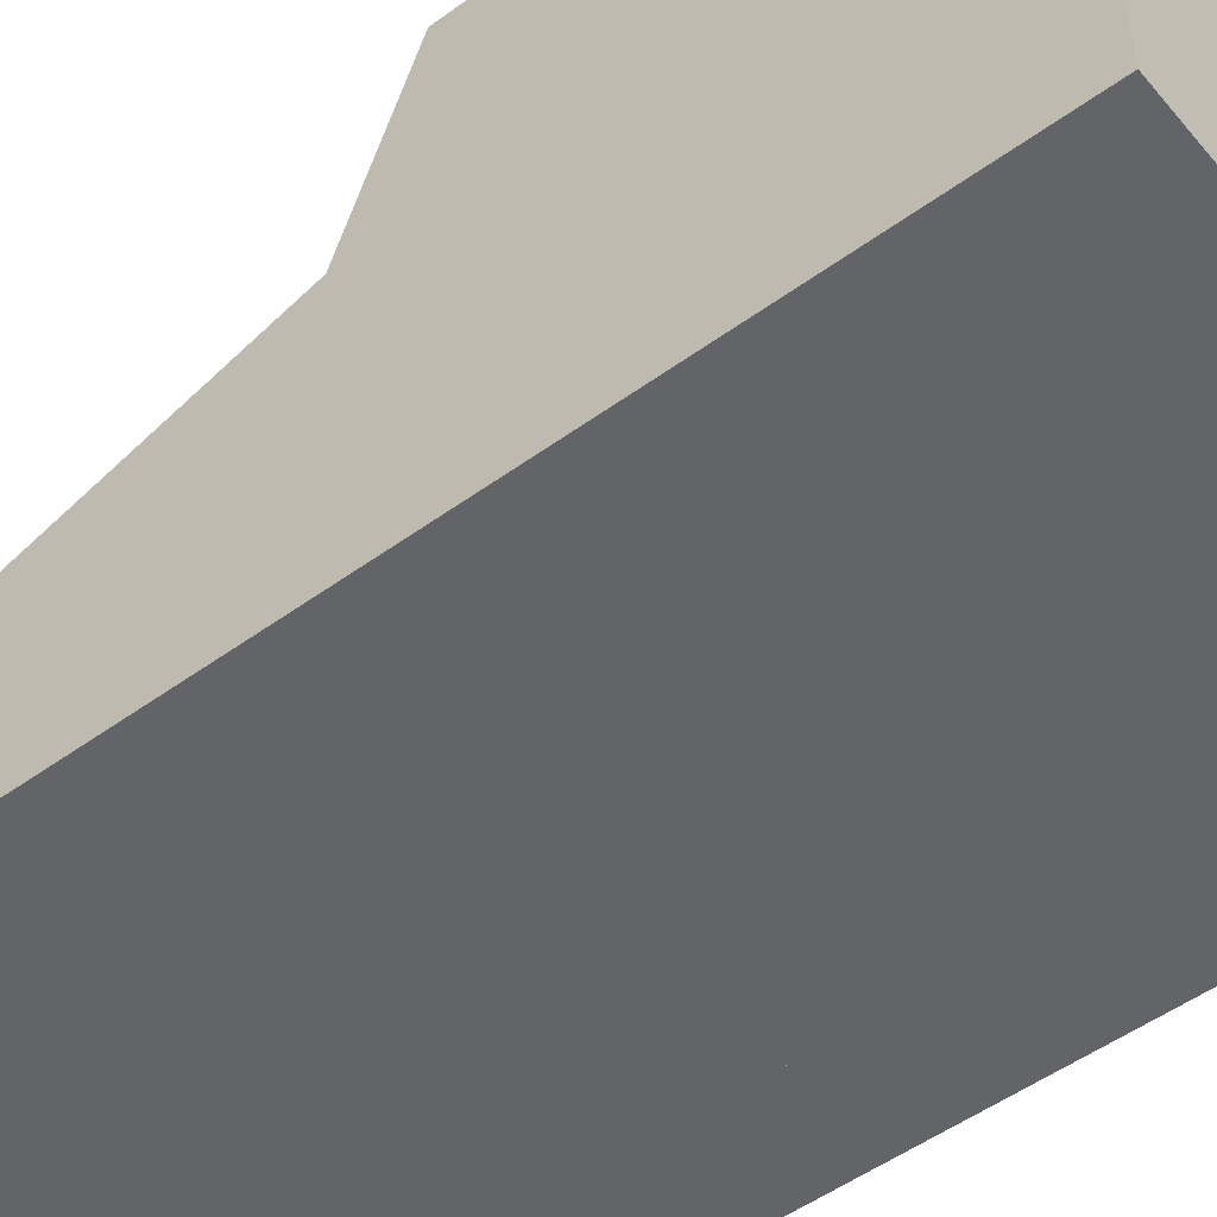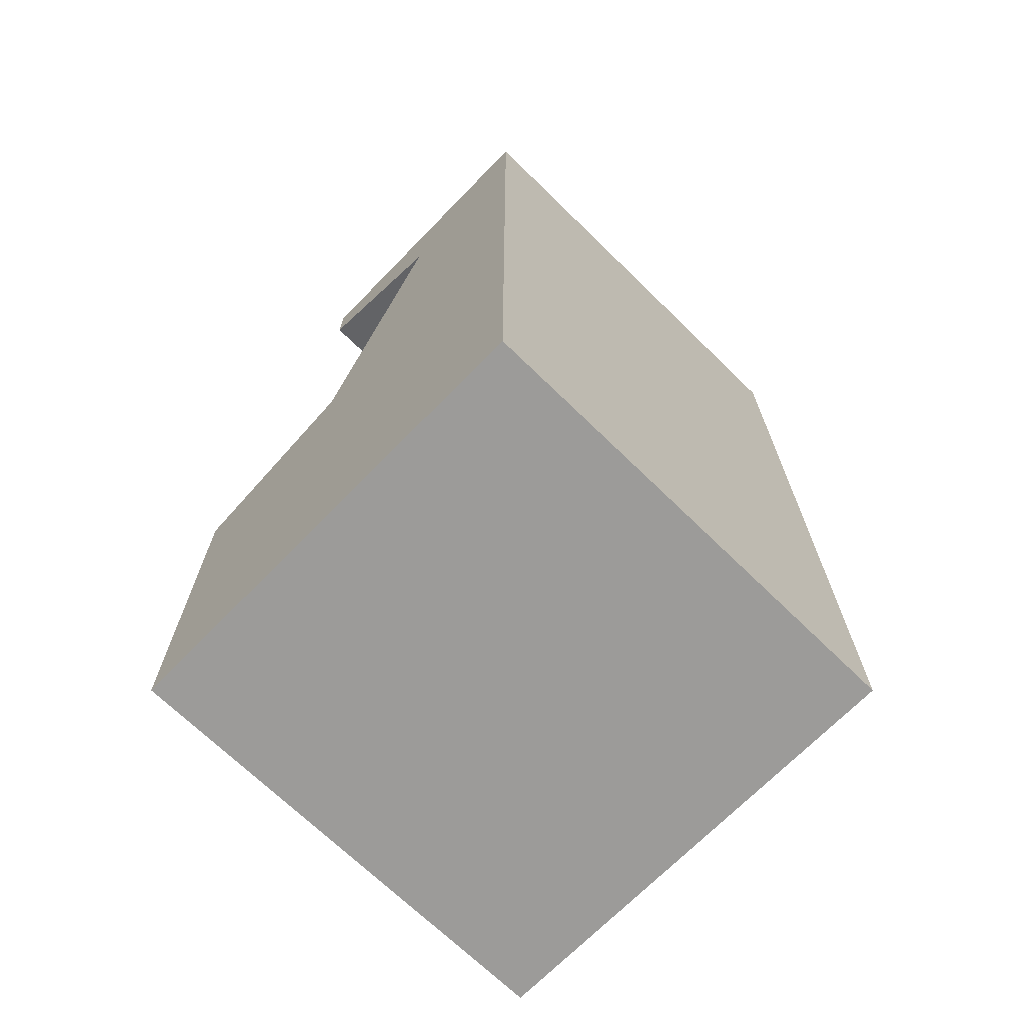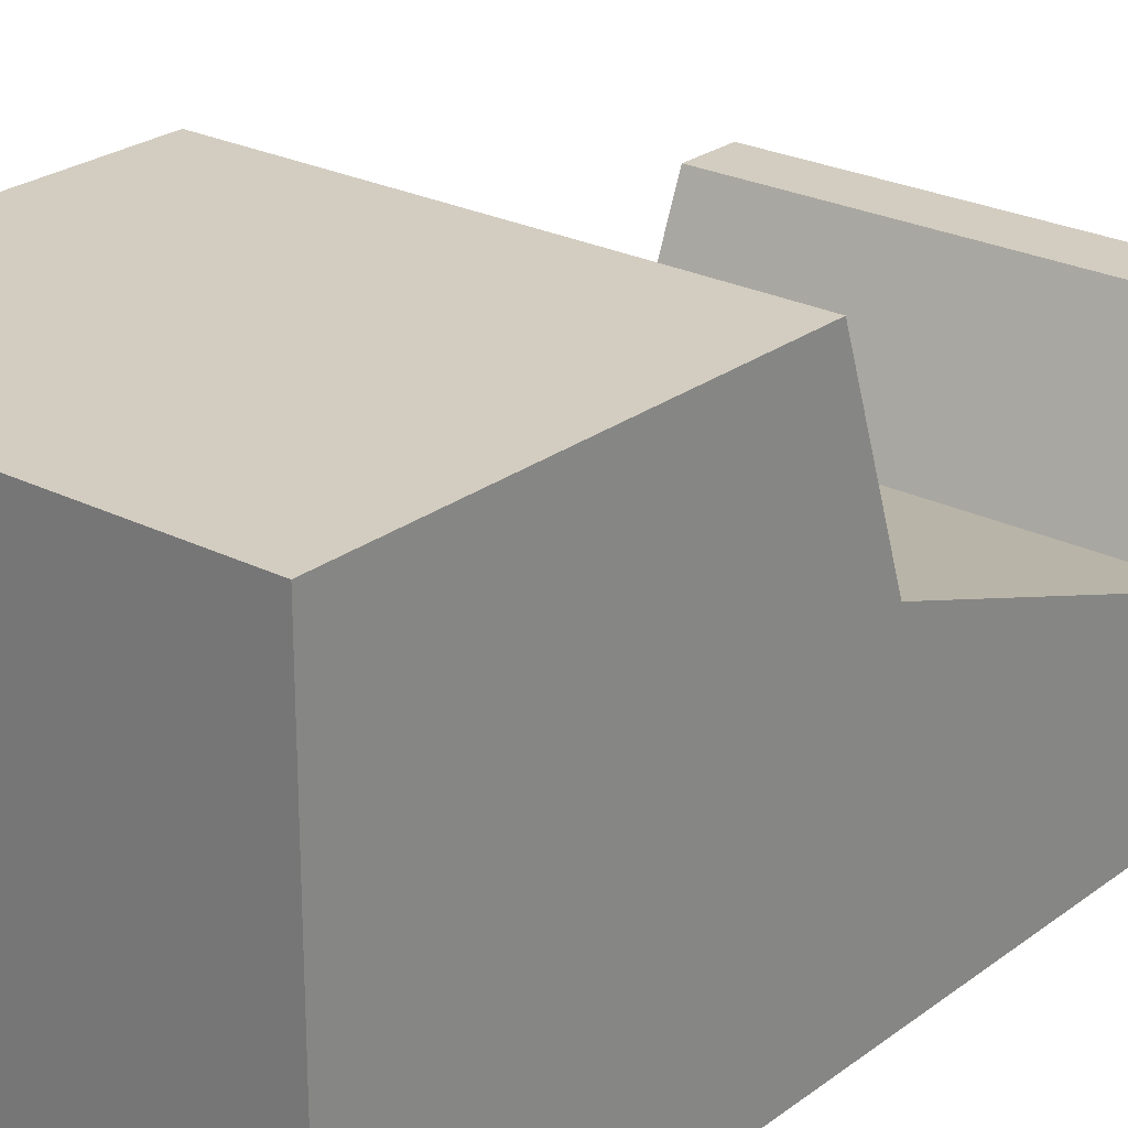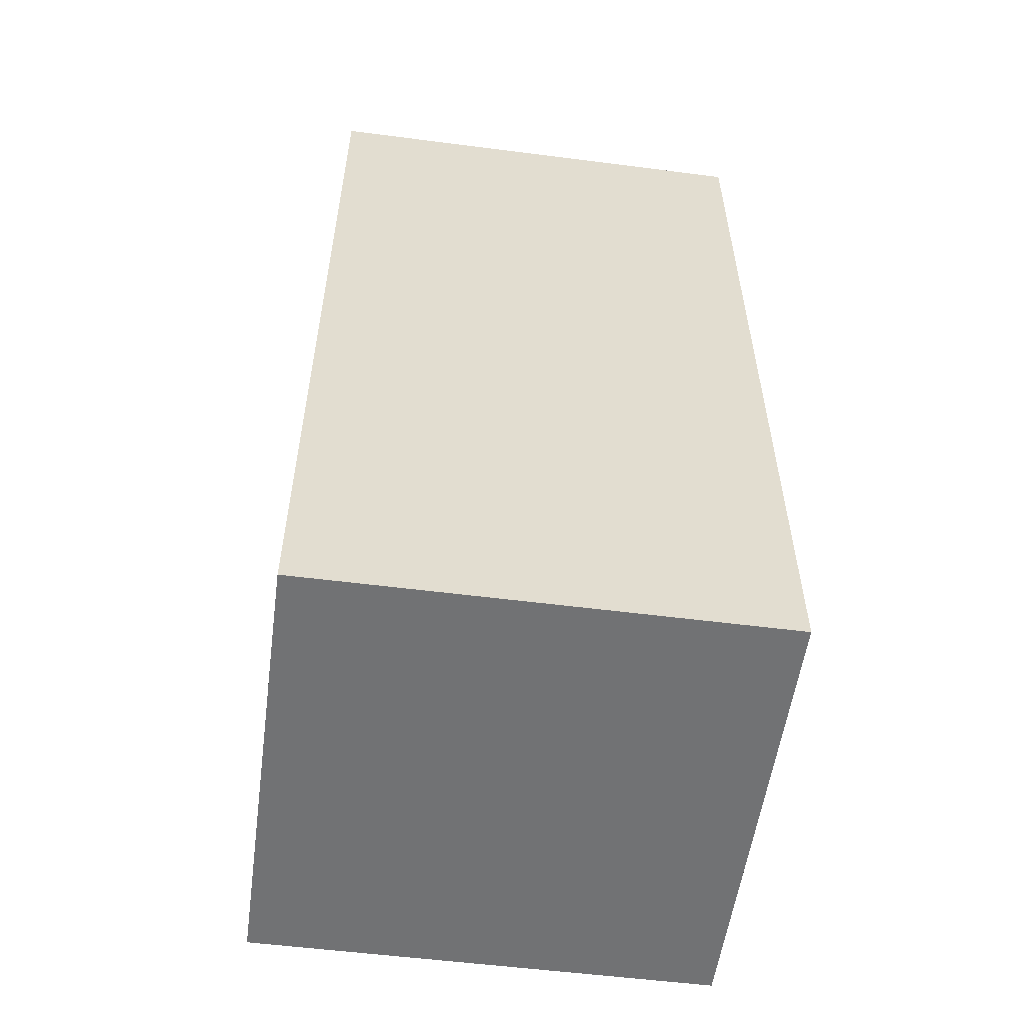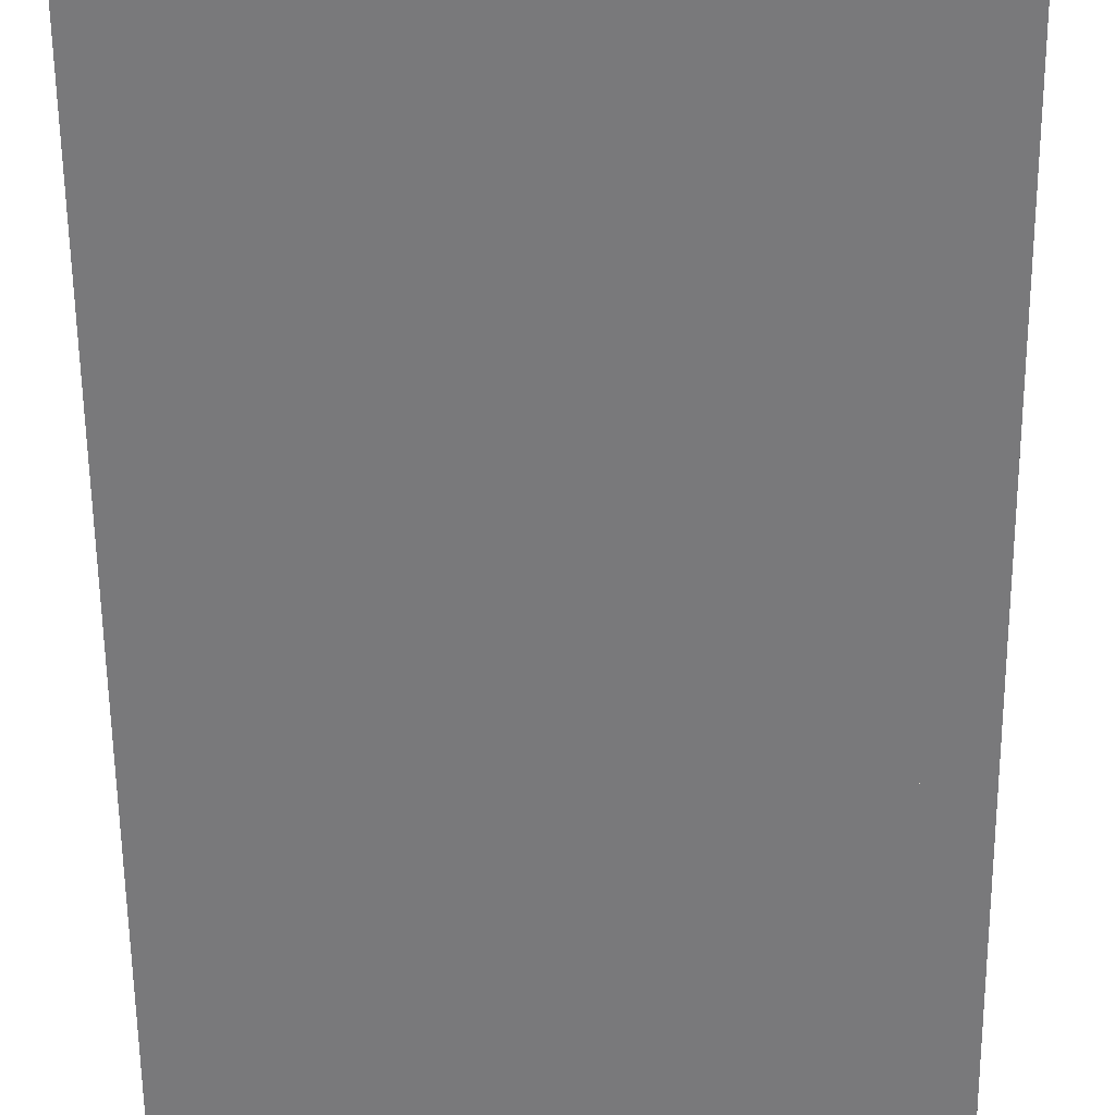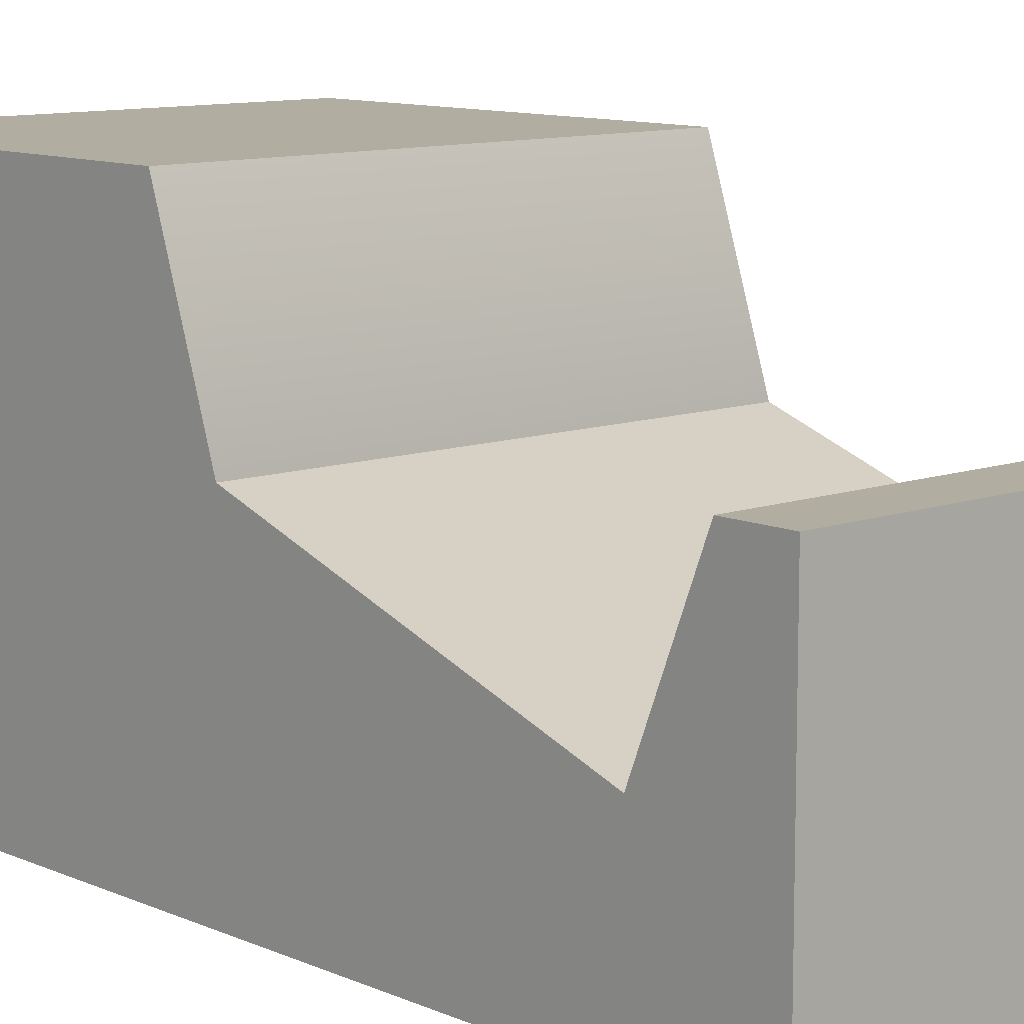
<metadata>
{"format":"obj","ext":"obj","renderer":"f3d","projection":"perspective","resolution":1024,"background":"white","views":[{"elev":-51.1,"azim":-51.6,"up":"+Z"},{"elev":-69.8,"azim":135.7,"up":"+Y"},{"elev":24.8,"azim":39.5,"up":"+Z"},{"elev":-55.4,"azim":172.3,"up":"+Y"},{"elev":-57.9,"azim":0.5,"up":"+Z"},{"elev":10.5,"azim":137.9,"up":"+Z"}]}
</metadata>
<code>
g default
v -0.75 1.5 0.131
v 0.75 1.5 0.131
v -0.75 2.609 -0.25
v 0.75 2.609 -0.25
v -0.75 3 -0.25
v 0.75 3 -0.25
v -0.75 3 -0.75
v 0.75 3 -0.75
v -0.75 2.609 -0.75
v 0.75 2.609 -0.75
v -0.75 1.5 -0.75
v 0.75 1.5 -0.75
v -0.75 2.811 0.25
v 0.75 2.811 0.25
v 0.75 3 0.25
v -0.75 3 0.25
v -0.75 0 0.7132
v 0.75 0 0.7132
v -0.75 1.305 0.7132
v 0.75 1.305 0.7132
v -0.75 1.5 0.1301
v 0.75 1.5 0.1301
v -0.75 1.5 -0.75
v 0.75 1.5 -0.75
v -0.75 0 -0.75
v 0.75 0 -0.75
v -0.75 0 0.1301
v 0.75 0 0.1301
g pCube3
f 1 2 4 3
f 13 14 15 16
f 5 6 8 7
f 7 8 10 9
f 9 10 12 11
f 11 12 2 1
f 2 12 10 4
f 4 10 8 6
f 11 1 3 9
f 9 3 5 7
f 3 4 14 13
f 4 6 15 14
f 6 5 16 15
f 5 3 13 16
f 17 18 20 19
f 20 22 21 19
f 21 22 24 23
f 23 24 26 25
f 25 26 28 27
f 28 18 17 27
f 28 26 24 22
f 20 18 28 22
f 25 27 21 23
f 19 21 27 17
g default
v -0.75 1.5 0.131
v 0.75 1.5 0.131
v -0.75 2.609 -0.25
v 0.75 2.609 -0.25
v -0.75 3 -0.25
v 0.75 3 -0.25
v -0.75 3 -0.75
v 0.75 3 -0.75
v -0.75 2.609 -0.75
v 0.75 2.609 -0.75
v -0.75 1.5 -0.75
v 0.75 1.5 -0.75
v -0.75 2.811 0.25
v 0.75 2.811 0.25
v 0.75 3 0.25
v -0.75 3 0.25
v -0.75 0 0.7132
v 0.75 0 0.7132
v -0.75 1.305 0.7132
v 0.75 1.305 0.7132
v -0.75 1.5 0.1301
v 0.75 1.5 0.1301
v -0.75 1.5 -0.75
v 0.75 1.5 -0.75
v -0.75 0 -0.75
v 0.75 0 -0.75
v -0.75 0 0.1301
v 0.75 0 0.1301
g pCube3
f 29 30 32 31
f 41 42 43 44
f 33 34 36 35
f 35 36 38 37
f 37 38 40 39
f 39 40 30 29
f 30 40 38 32
f 32 38 36 34
f 39 29 31 37
f 37 31 33 35
f 31 32 42 41
f 32 34 43 42
f 34 33 44 43
f 33 31 41 44
f 45 46 48 47
f 48 50 49 47
f 49 50 52 51
f 51 52 54 53
f 53 54 56 55
f 56 46 45 55
f 56 54 52 50
f 48 46 56 50
f 53 55 49 51
f 47 49 55 45

</code>
